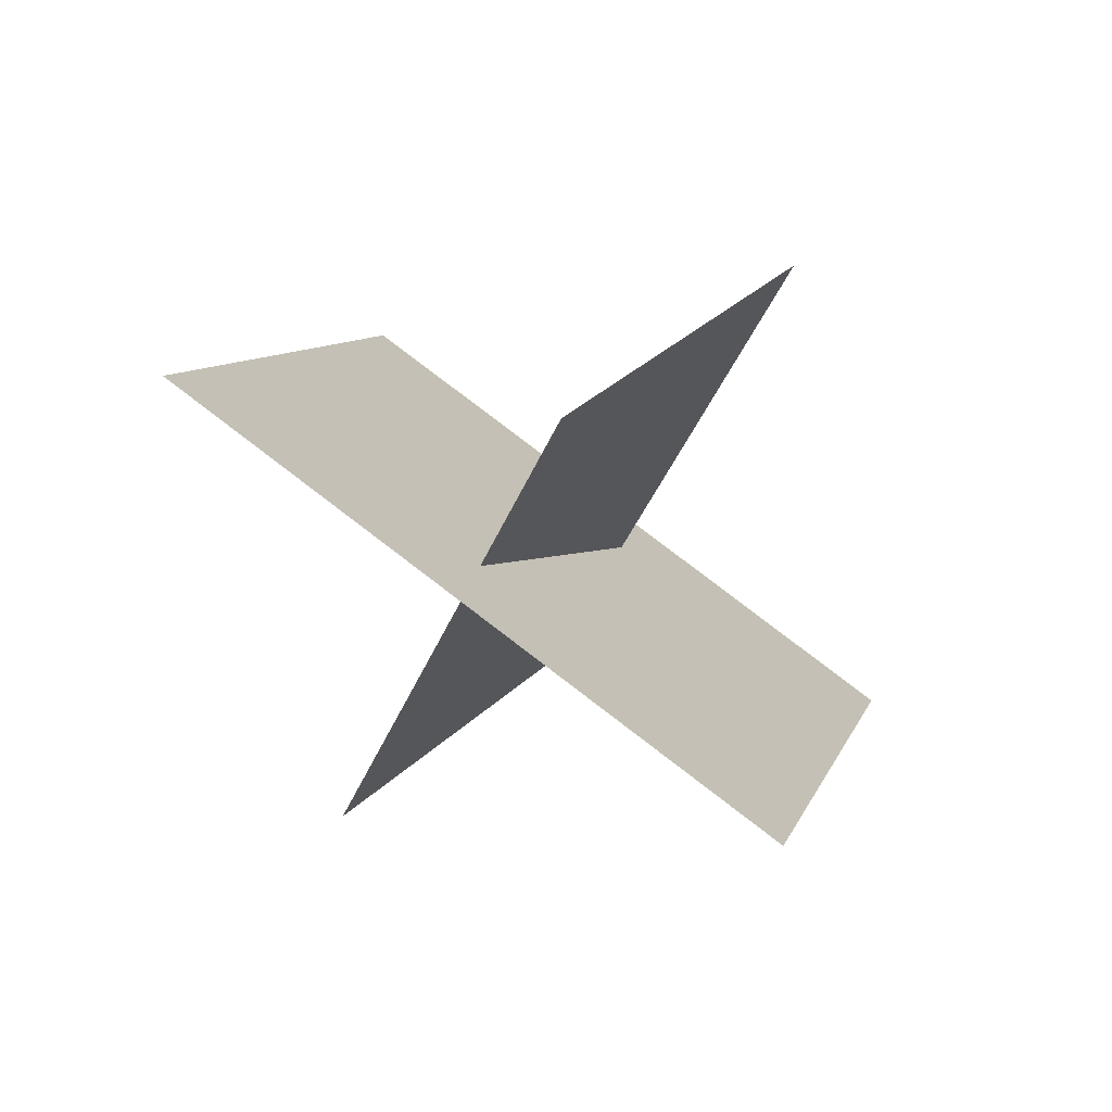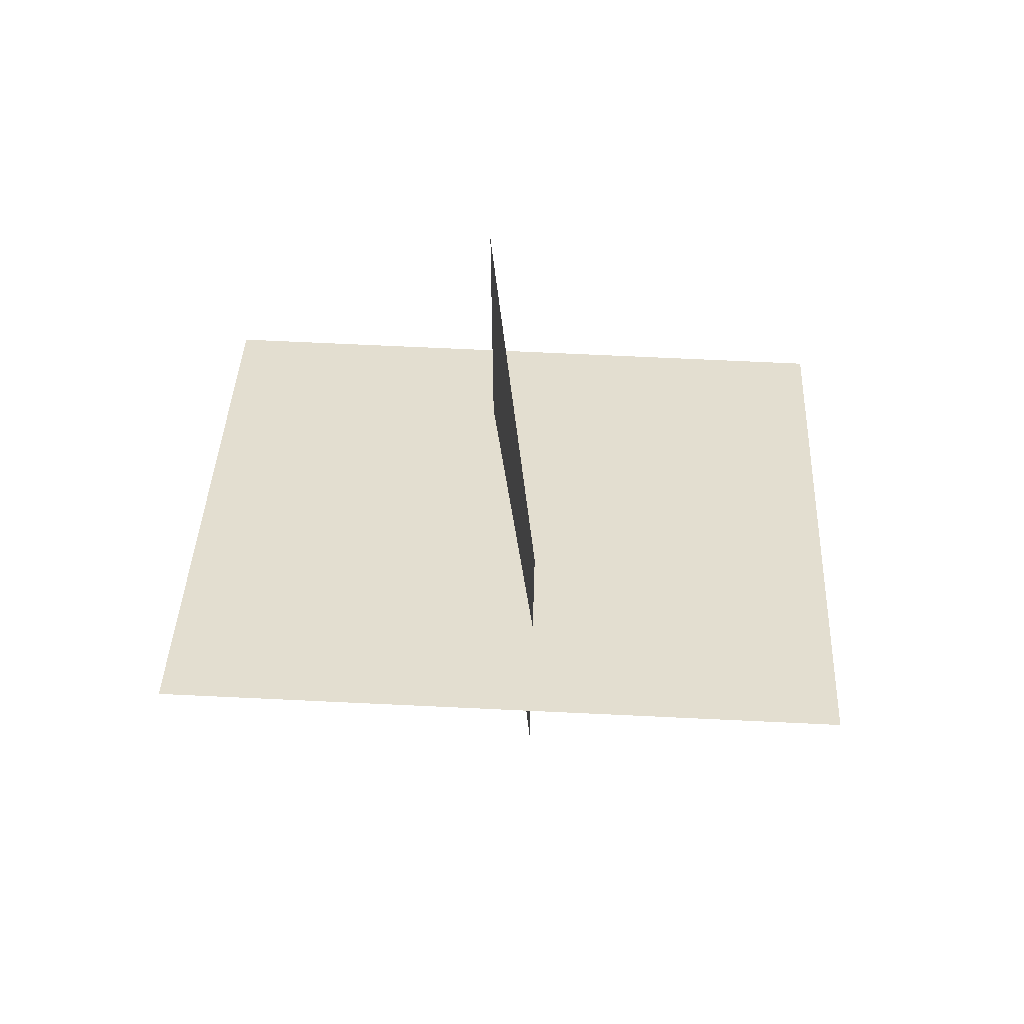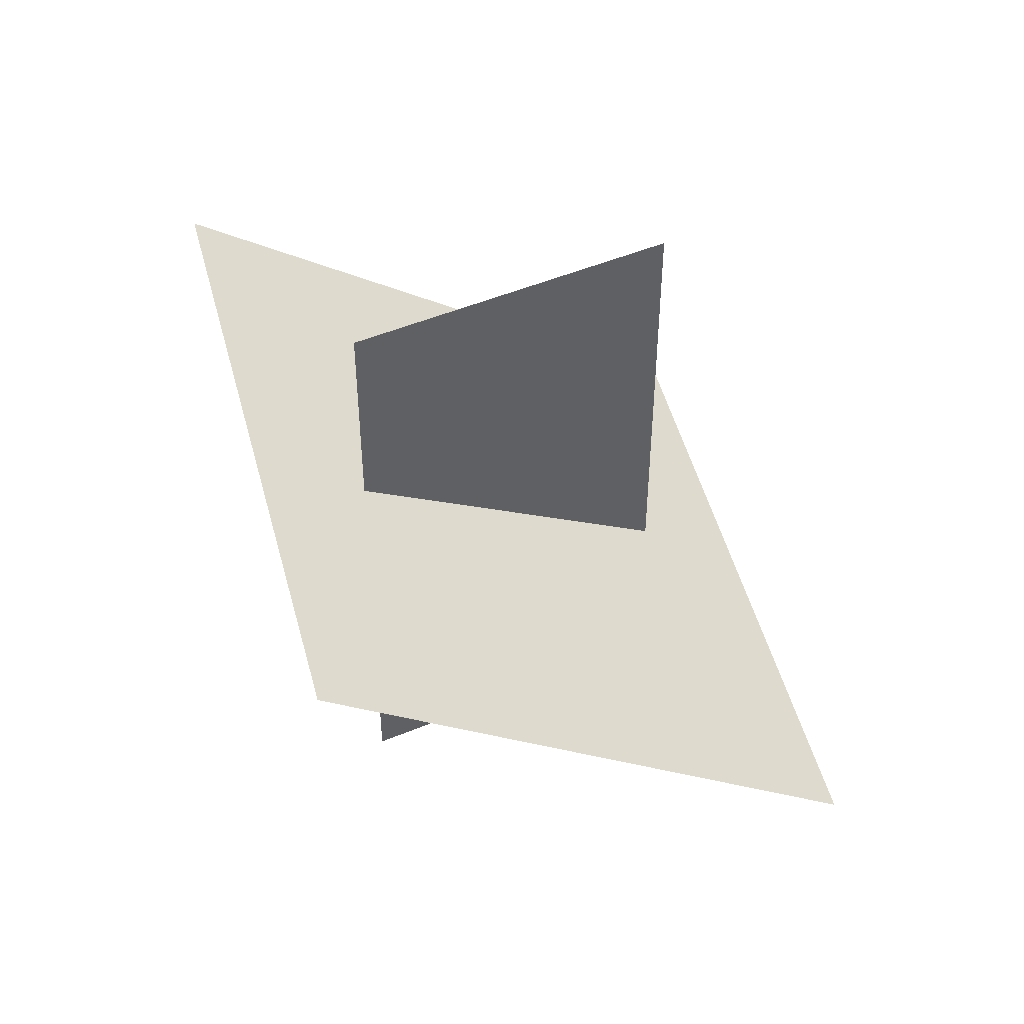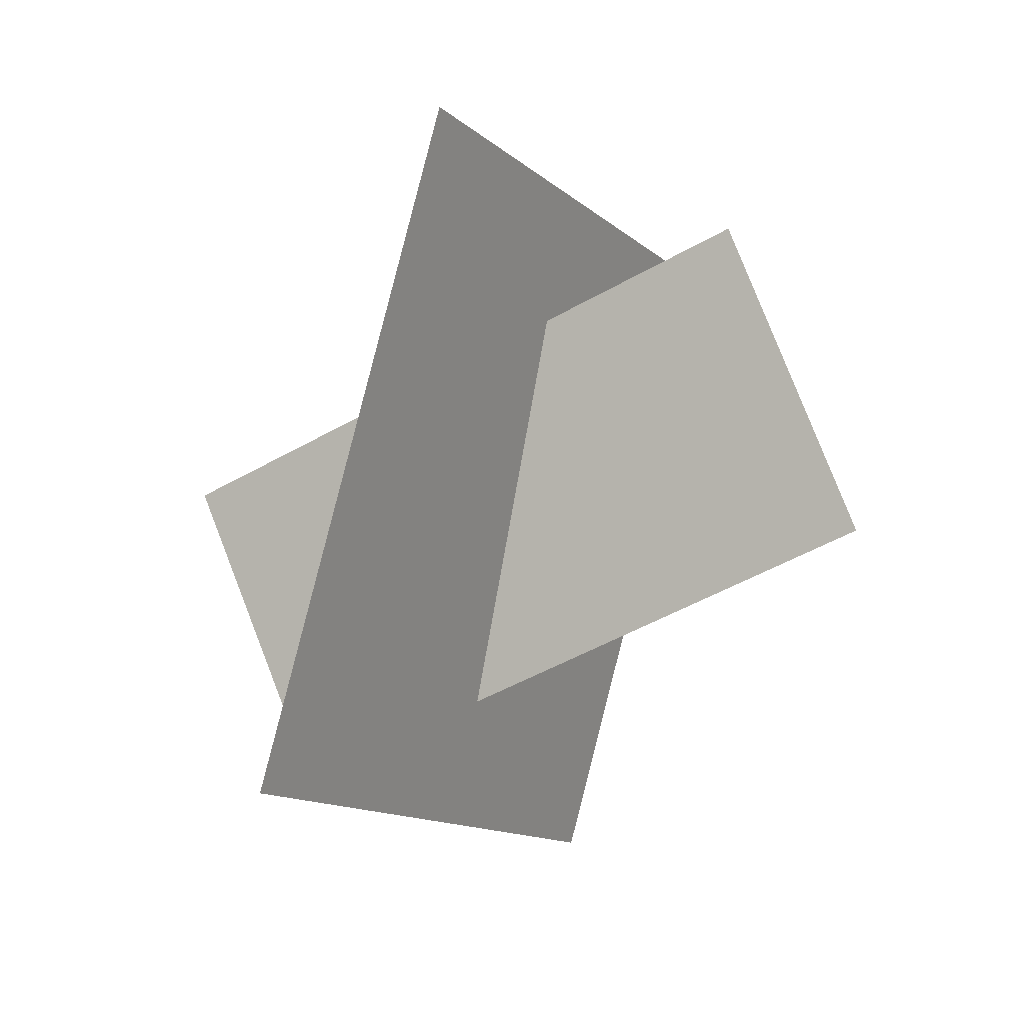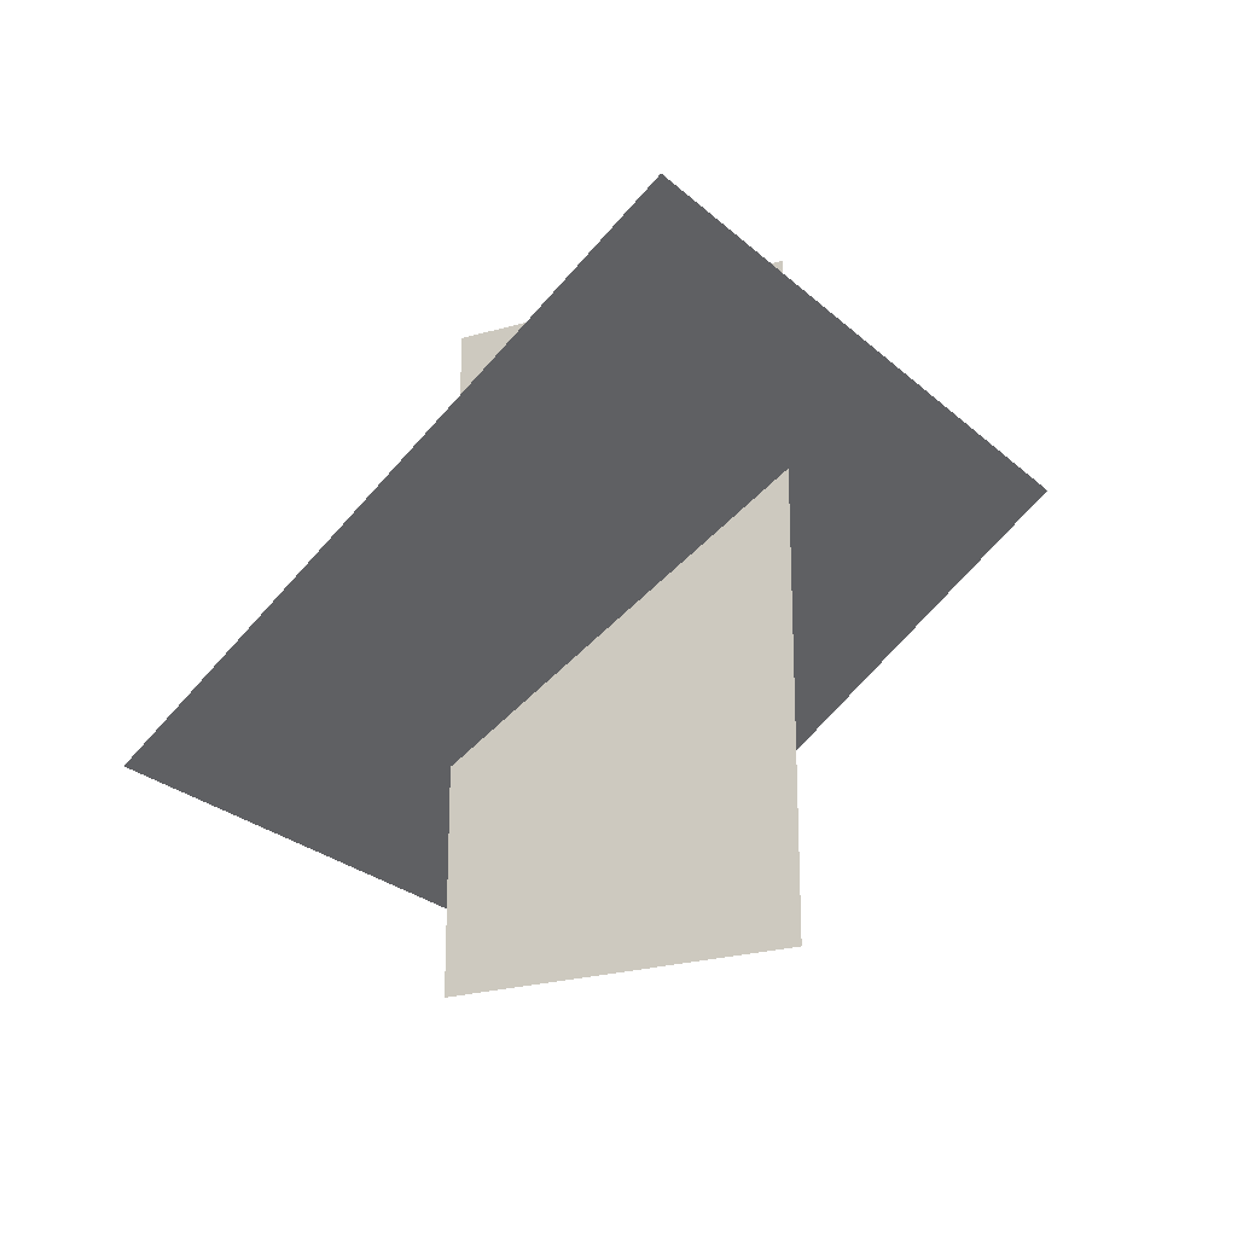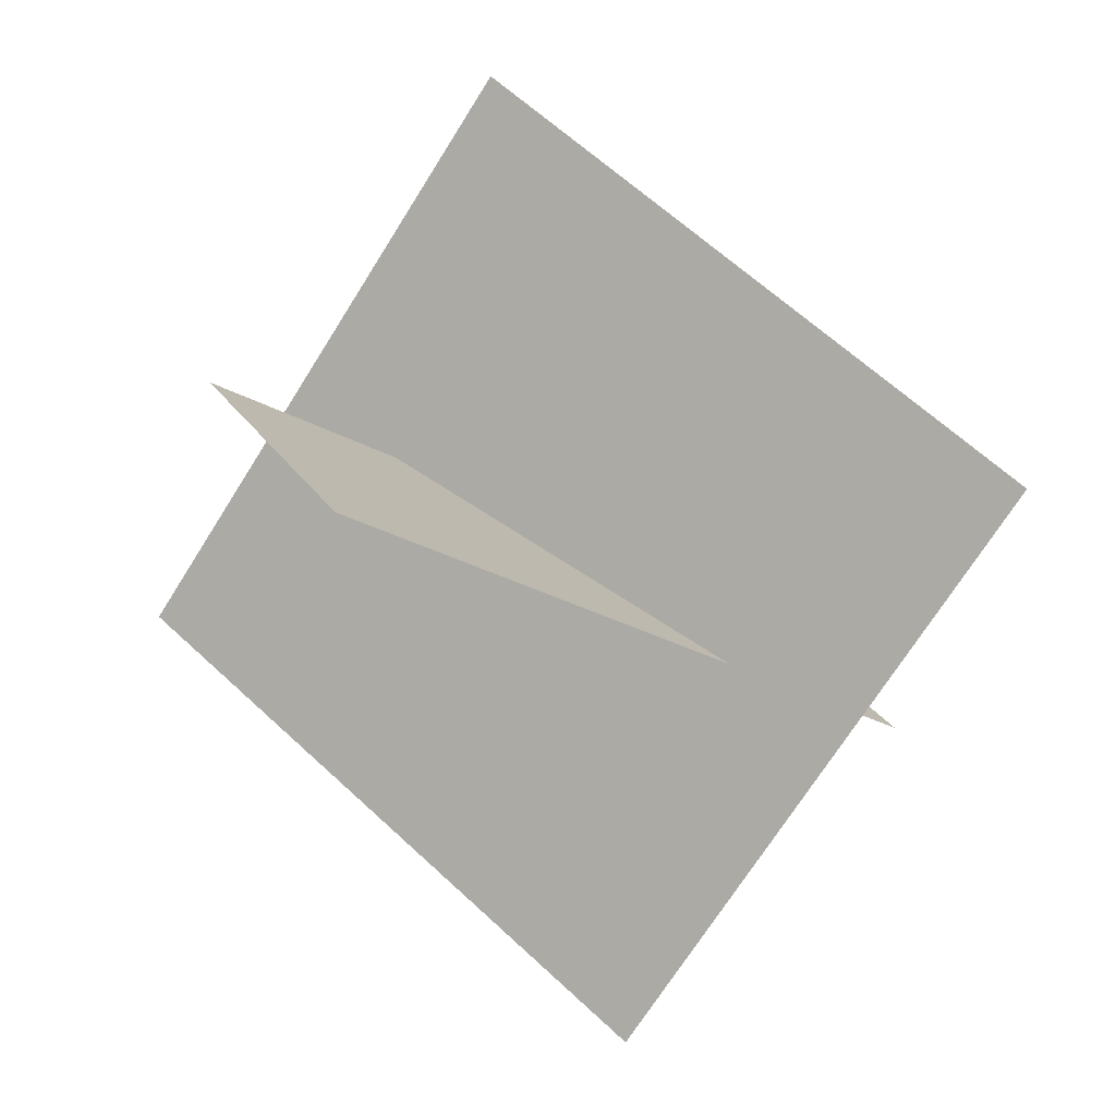
<metadata>
{"format":"obj","ext":"obj","renderer":"f3d","projection":"perspective","resolution":1024,"background":"white","views":[{"elev":-37.4,"azim":160.5,"up":"+Y"},{"elev":70.4,"azim":-144.8,"up":"+Z"},{"elev":49.5,"azim":-72.2,"up":"+Z"},{"elev":-49.0,"azim":-57.5,"up":"+Y"},{"elev":-24.9,"azim":157.3,"up":"+Z"},{"elev":-29.6,"azim":51.3,"up":"+Y"}]}
</metadata>
<code>
o straw3
v 0.1008 0.3695 0.1434
v 0.3209 0.02411 -0.1434
v -0.3209 0.1009 0.1434
v -0.1008 -0.2445 -0.1434
v 0.08503 -0.03041 0.25
v 0.08503 -0.03041 -0.25
v -0.08503 0.1554 0.25
v -0.08503 0.1554 -0.25
f 1 2 4 3
f 2 1 3 4
f 5 6 8 7
f 6 5 7 8

</code>
